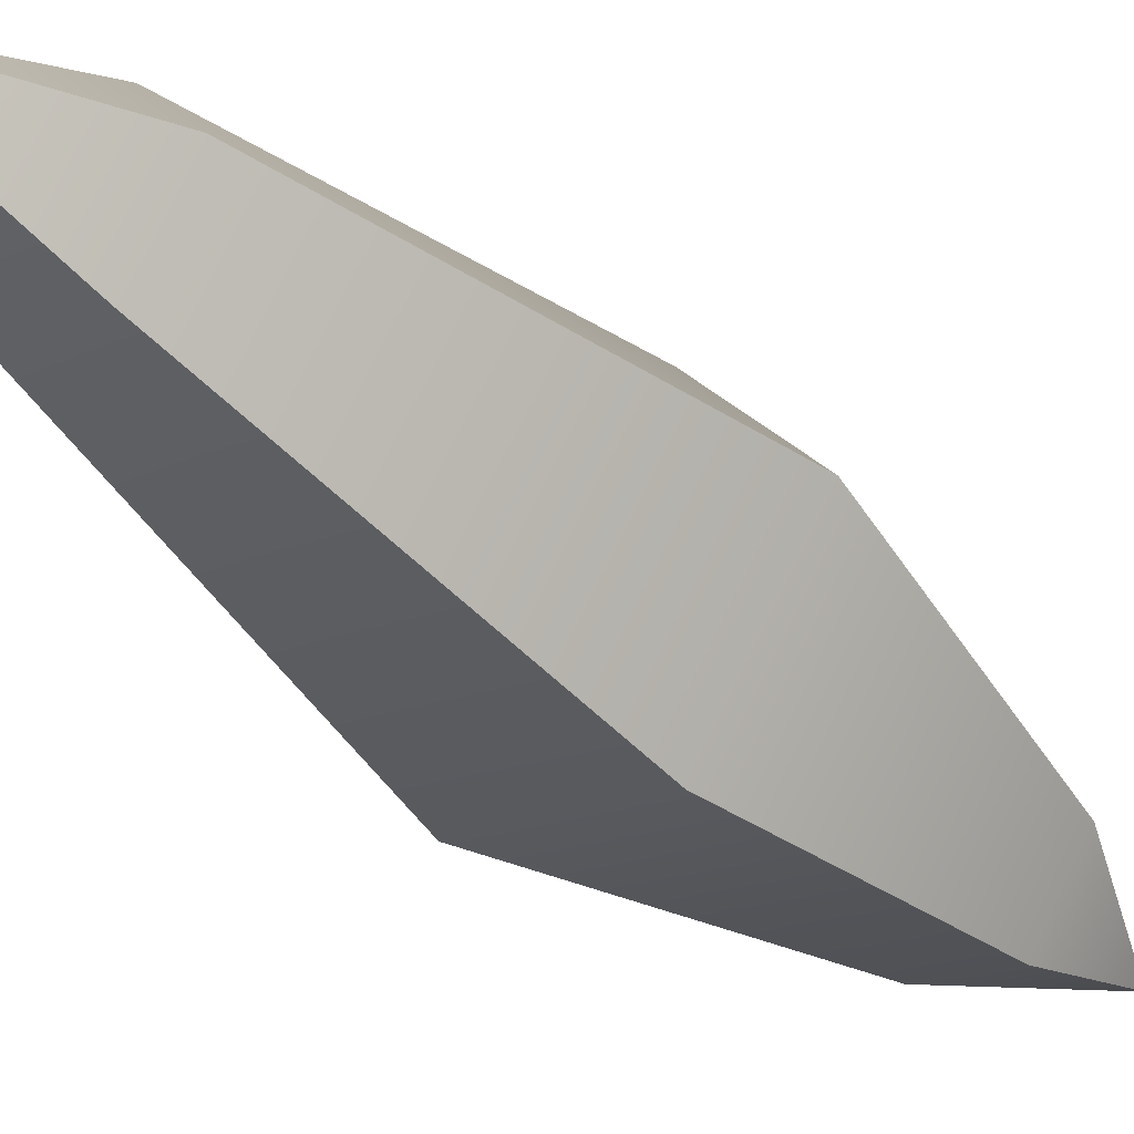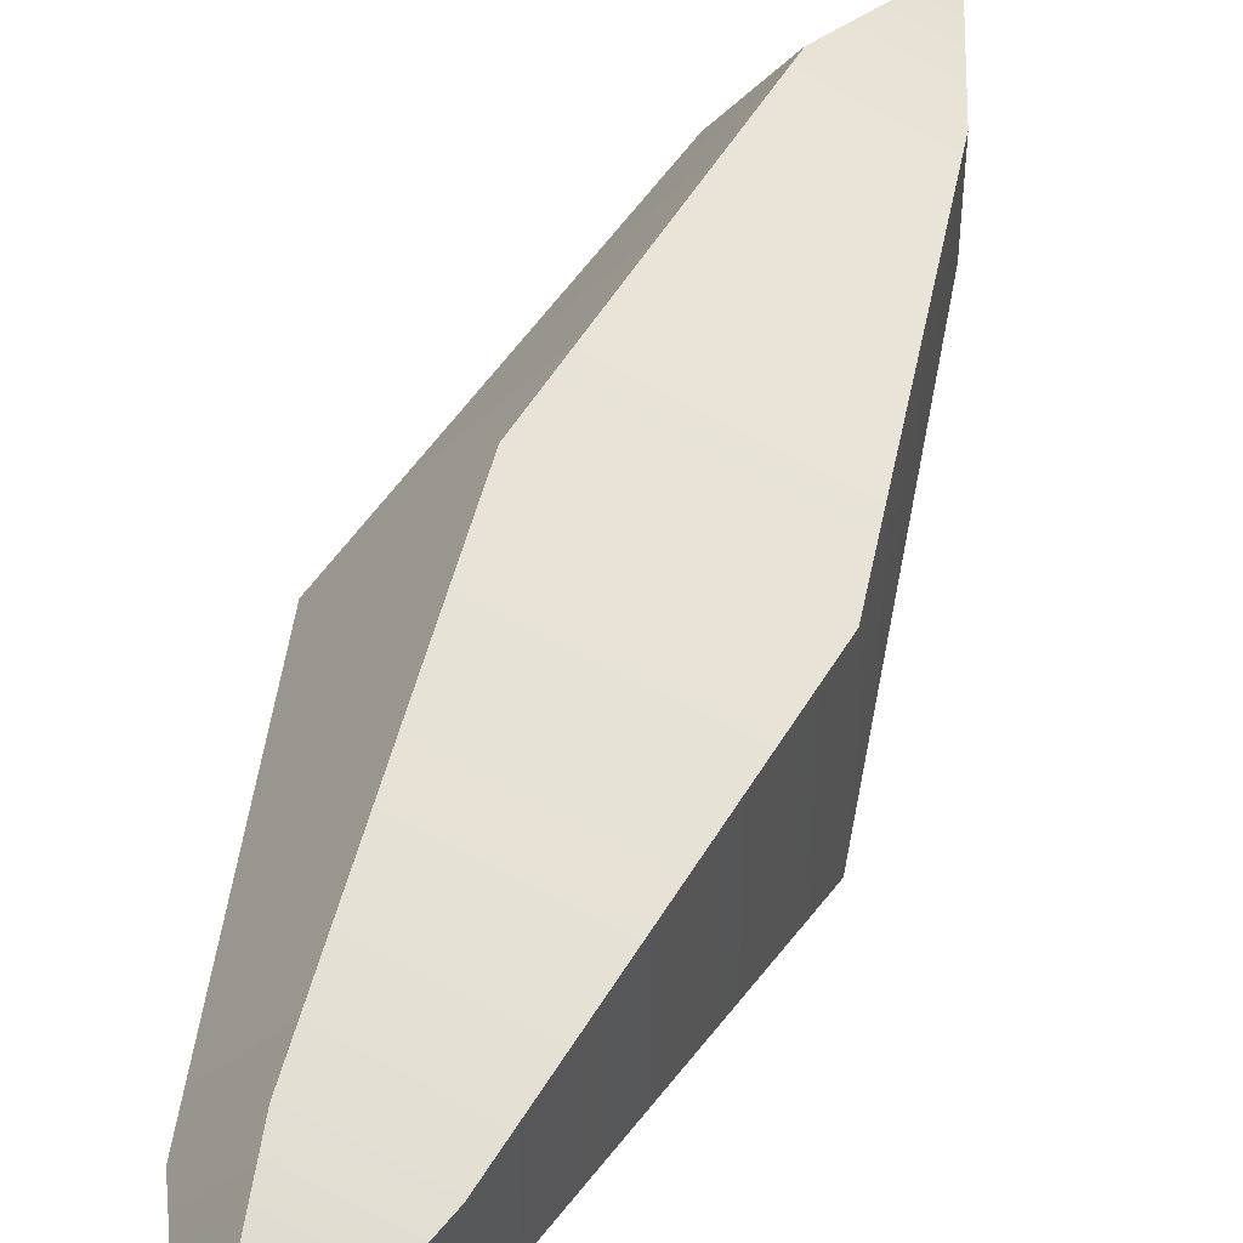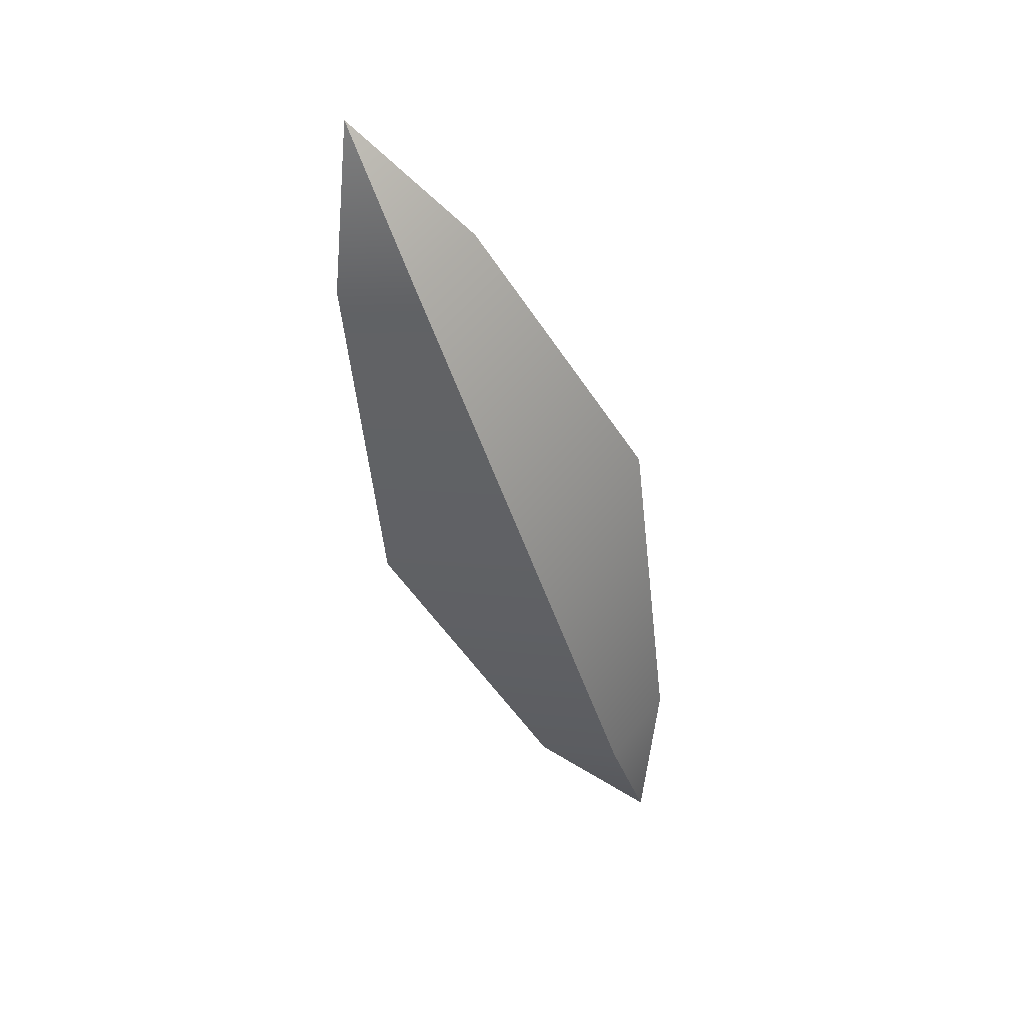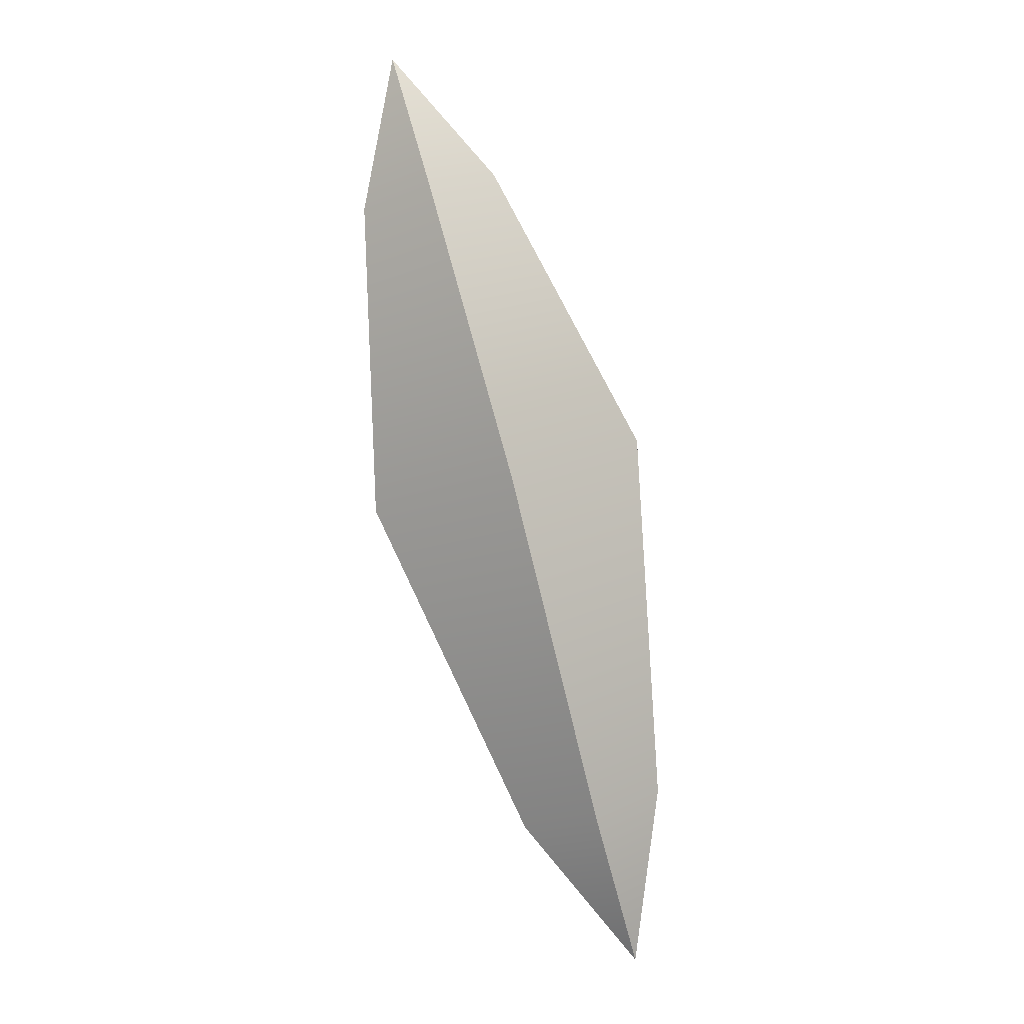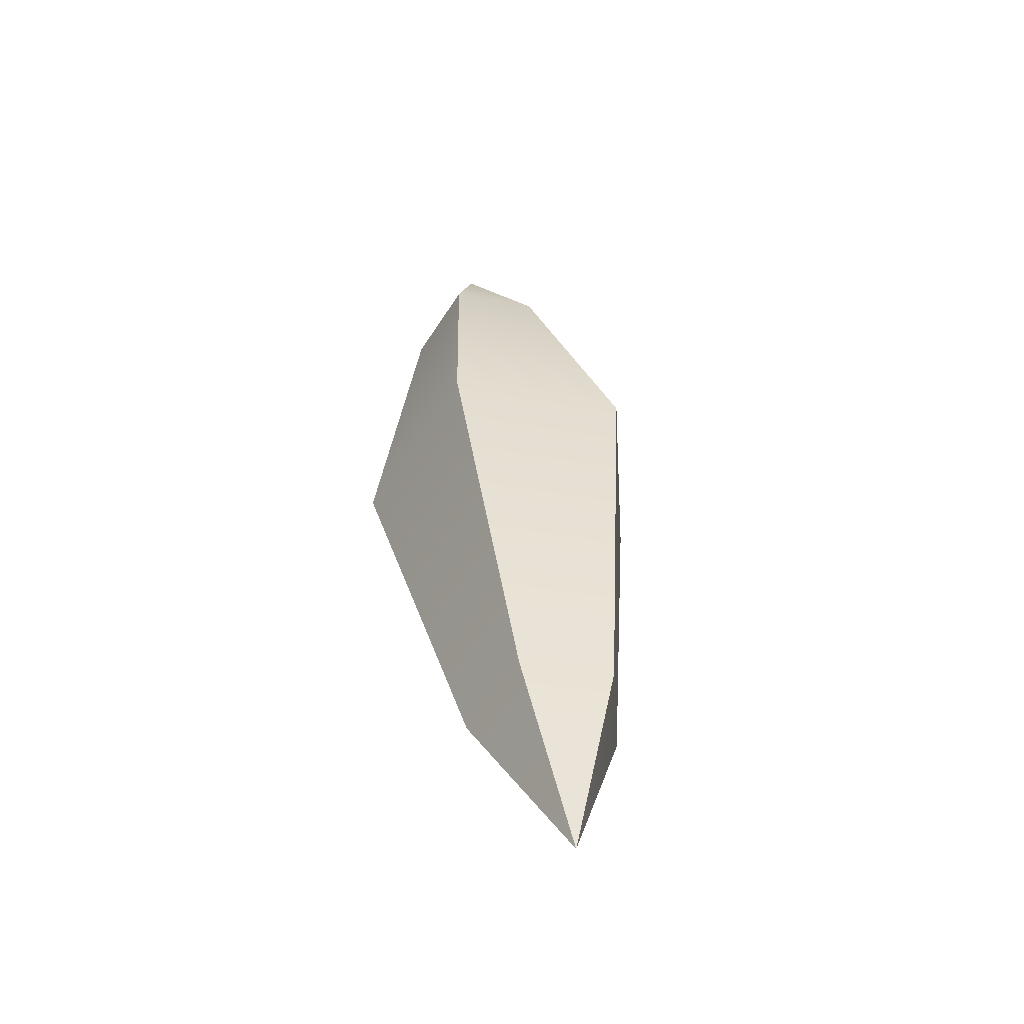
<metadata>
{"format":"obj","ext":"obj","renderer":"f3d","projection":"perspective","resolution":1024,"background":"white","views":[{"elev":-41.2,"azim":19.1,"up":"+Z"},{"elev":48.5,"azim":177.4,"up":"+Z"},{"elev":56.0,"azim":-142.0,"up":"+Y"},{"elev":19.8,"azim":-131.2,"up":"+Y"},{"elev":-31.6,"azim":-105.8,"up":"+Y"}]}
</metadata>
<code>
g default
v -446.2 -0.3833 364.5
v -446.3 -0.8493 364.5
v -446.4 -0.8369 364.4
v -446.4 -0.8369 364.5
v -446.4 -0.8167 364.5
v -446.4 -0.8167 364.5
v -446.4 -0.9238 364.5
v -446.2 -0.4692 364.5
v -446.3 -0.6419 364.4
v -446.2 -0.4498 364.5
v -446.4 -0.6032 364.4
v -446.2 -0.4498 364.5
v -446.4 -0.6032 364.5
v -446.2 -0.4692 364.5
v -446.3 -0.6419 364.6
v -446.2 -0.4812 364.5
v -446.2 -0.6658 364.5
g polySurface642 pCone17
f 3 2 7
f 2 4 7
f 4 5 7
f 5 6 7
f 6 3 7
f 8 9 11 10
f 9 8 16 17
f 10 11 13 12
f 12 13 15 14
f 14 15 17 16
f 8 10 1
f 10 12 1
f 12 14 1
f 14 16 1
f 16 8 1
f 9 17 2 3
f 17 15 4 2
f 15 13 5 4
f 13 11 6 5
f 11 9 3 6

</code>
